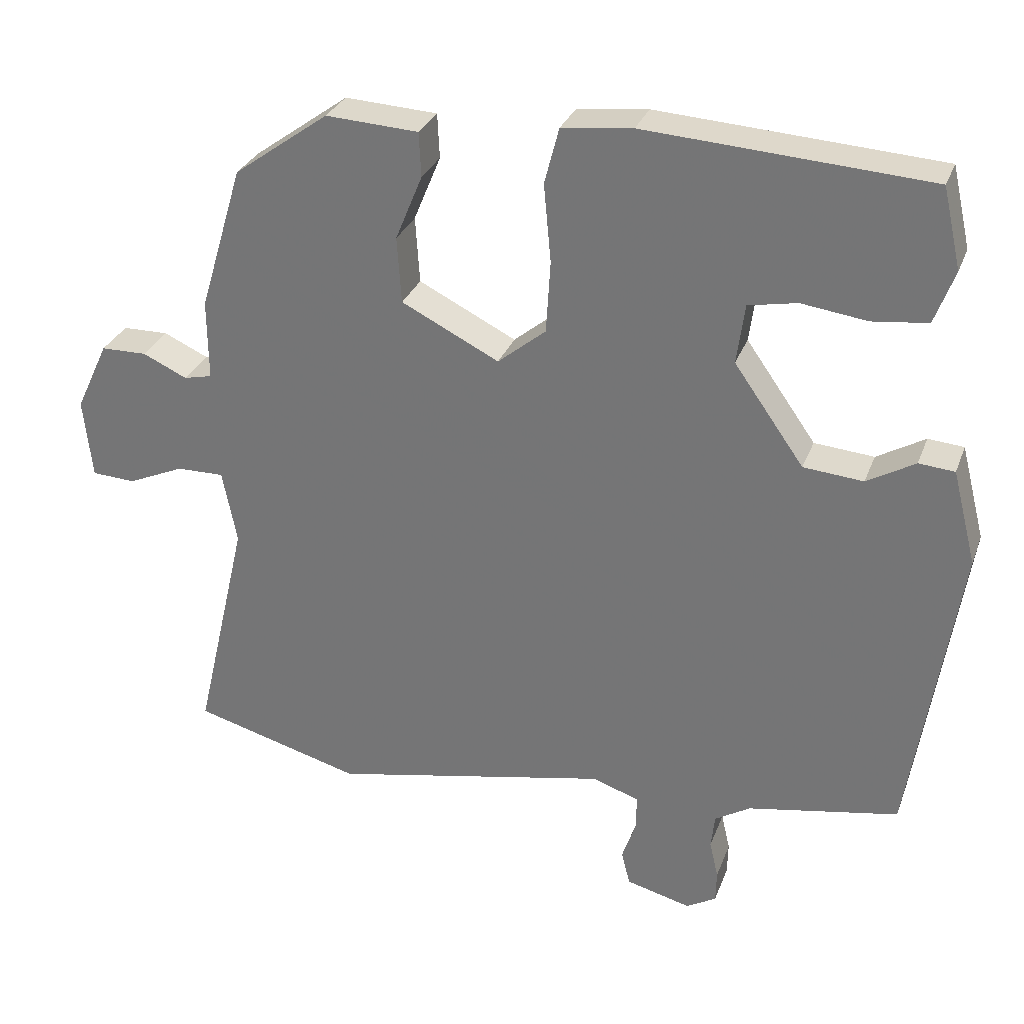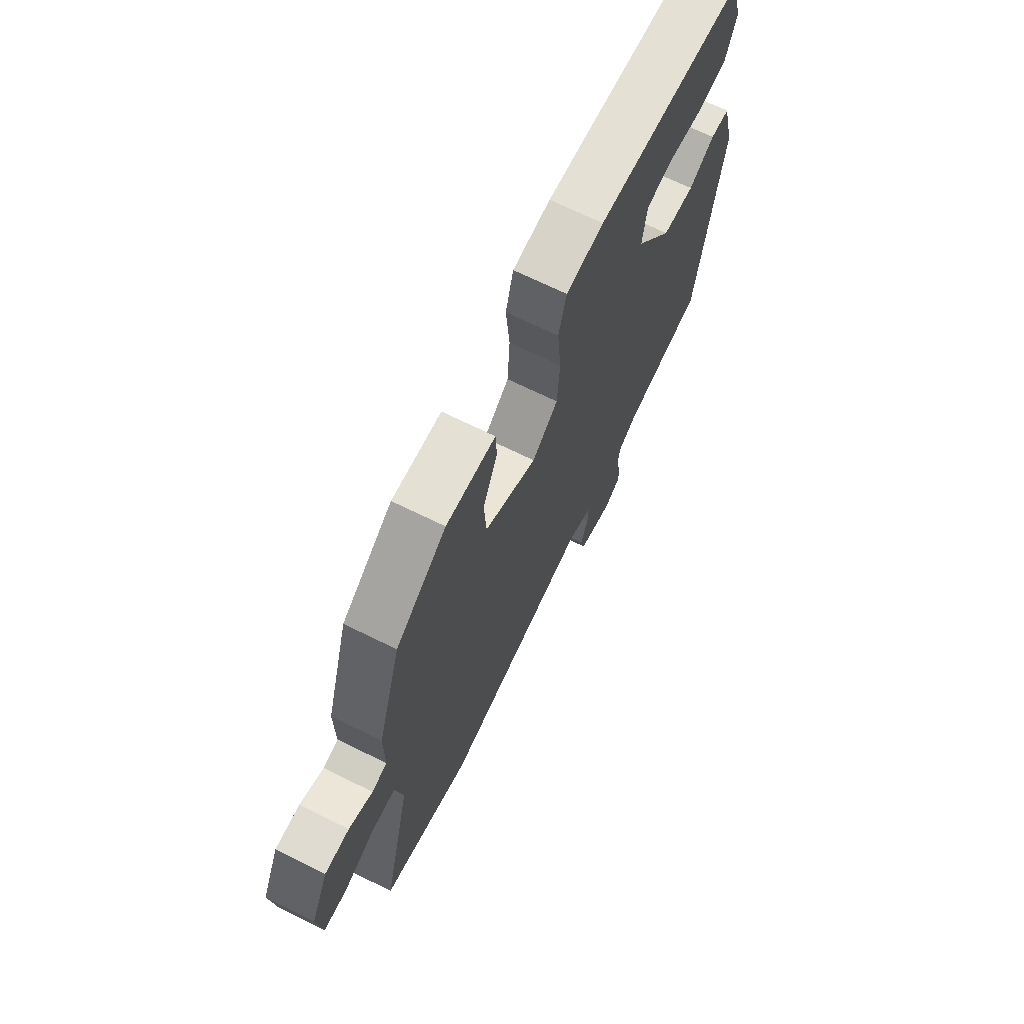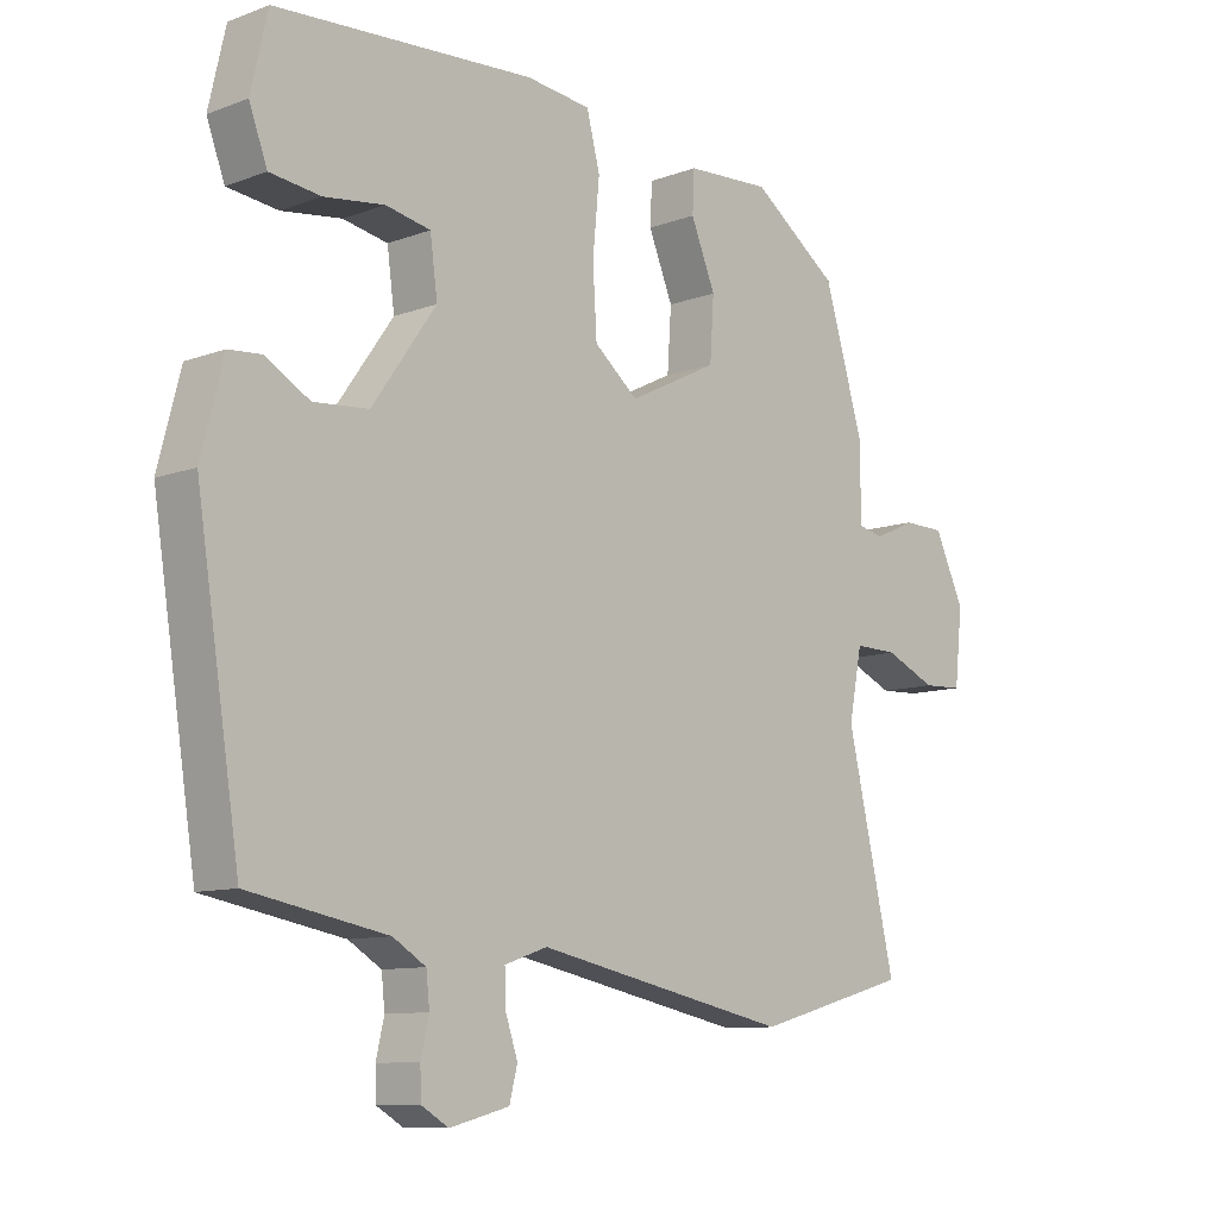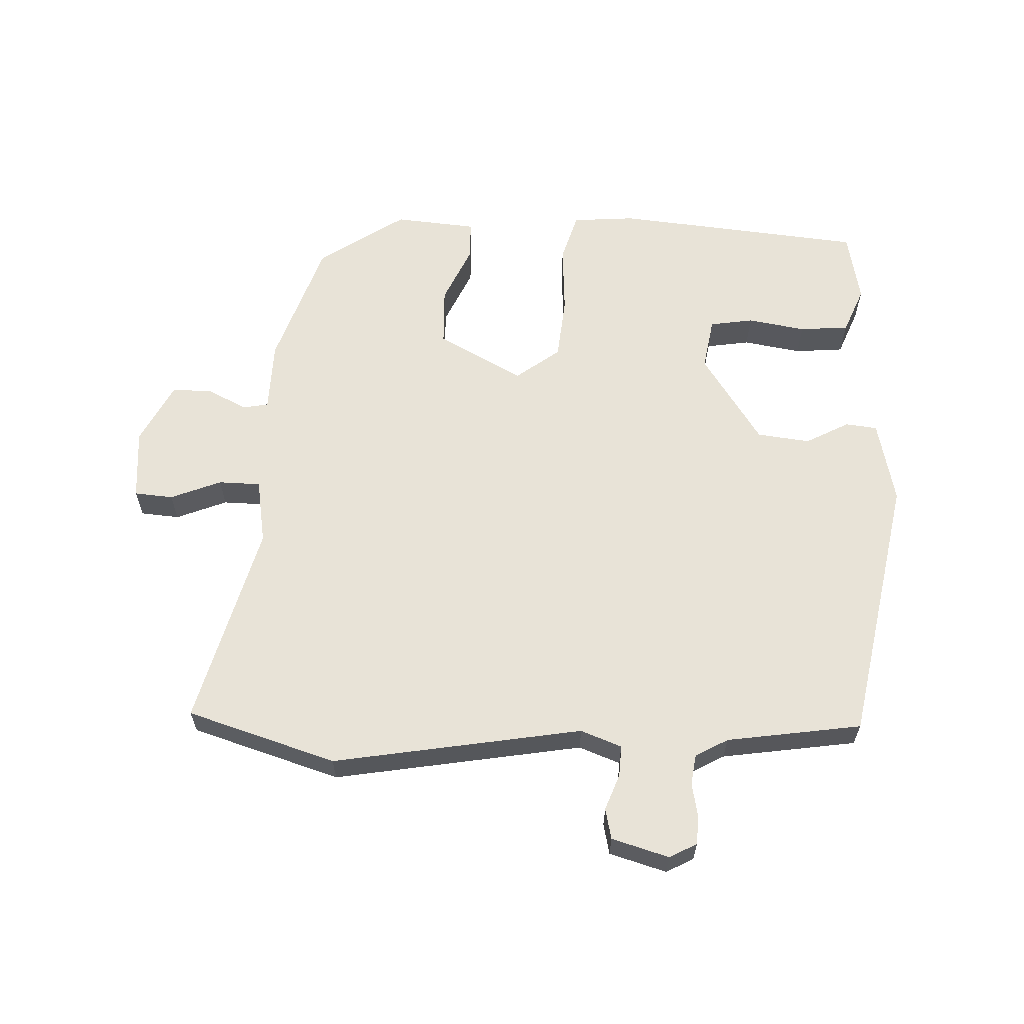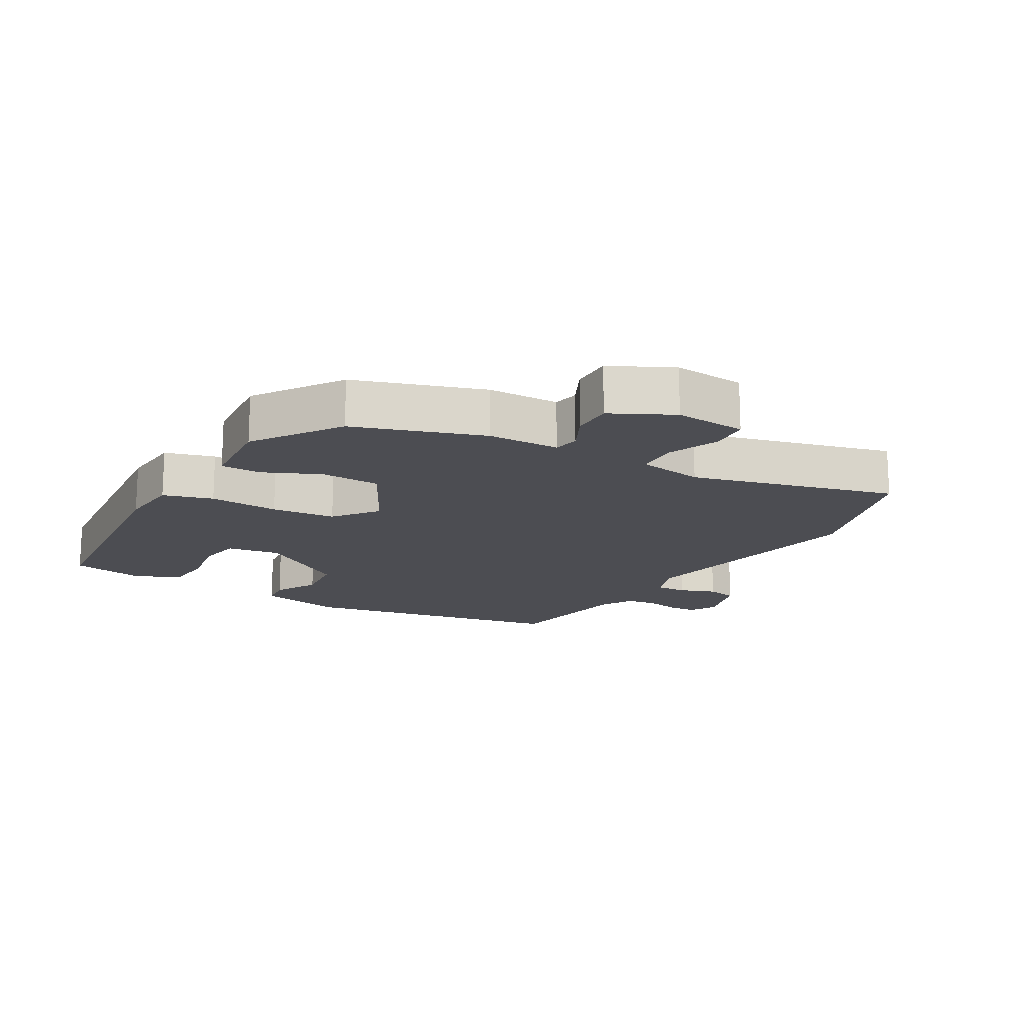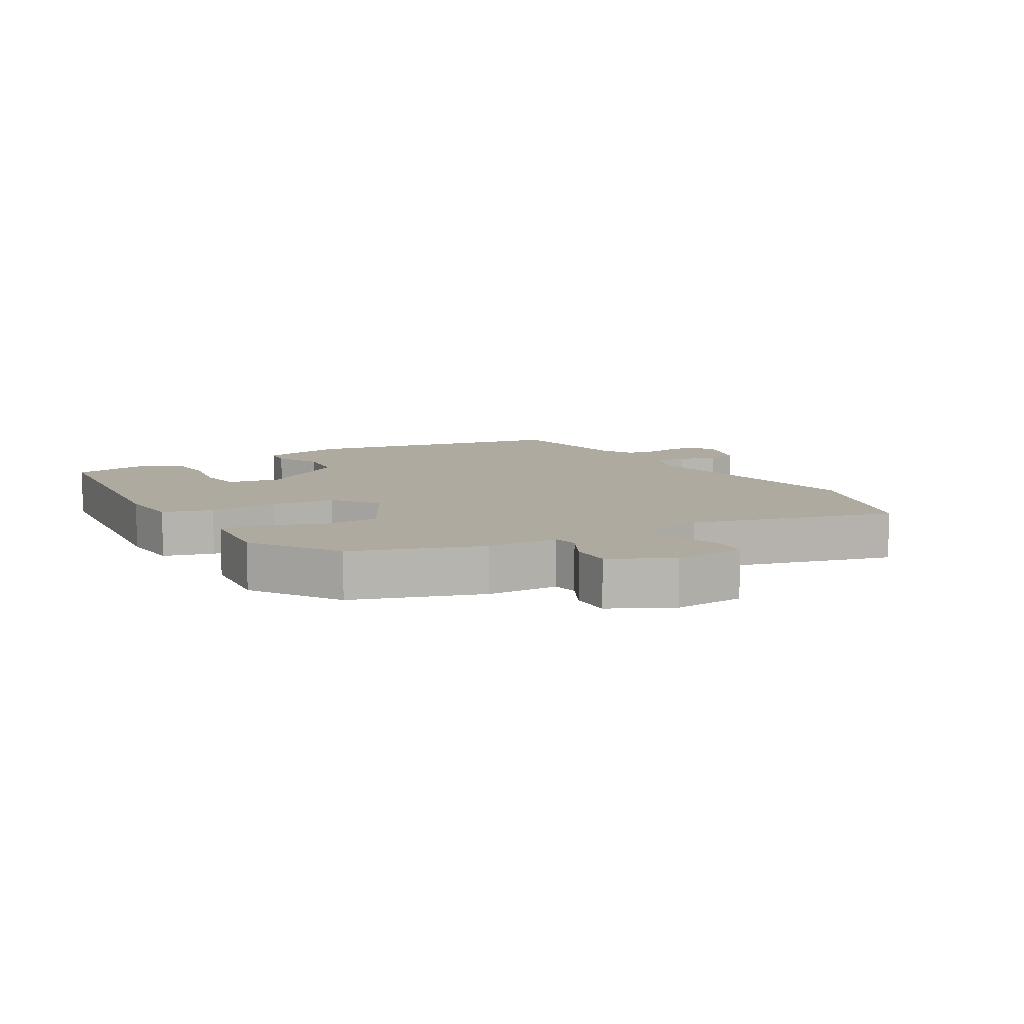
<metadata>
{"format":"obj","ext":"obj","renderer":"f3d","projection":"perspective","resolution":1024,"background":"white","views":[{"elev":29.8,"azim":-161.7,"up":"+Z"},{"elev":69.2,"azim":116.3,"up":"+Z"},{"elev":-10.1,"azim":-46.6,"up":"+Z"},{"elev":61.6,"azim":-175.9,"up":"+Y"},{"elev":-16.3,"azim":61.5,"up":"+Y"},{"elev":9.4,"azim":61.7,"up":"+Y"}]}
</metadata>
<code>
v 0.579 0.07 -0.478
v 0.347 0.07 -0.542
v -0.035 0.07 -0.464
v -0.099 0.07 -0.486
v -0.098 0.07 -0.534
v -0.079 0.07 -0.59
v -0.091 0.07 -0.637
v -0.18 0.07 -0.66
v -0.221 0.07 -0.636
v -0.222 0.07 -0.592
v -0.21 0.07 -0.54
v -0.215 0.07 -0.493
v -0.264 0.07 -0.463
v -0.471 0.07 -0.425
v -0.536 0.07 -0.007
v -0.503 0.07 0.122
v -0.454 0.07 0.126
v -0.388 0.07 0.088
v -0.306 0.07 0.095
v -0.21 0.07 0.231
v -0.221 0.07 0.313
v -0.288 0.07 0.326
v -0.378 0.07 0.314
v -0.454 0.07 0.323
v -0.481 0.07 0.396
v -0.456 0.07 0.506
v -0.069 0.07 0.531
v 0.028 0.07 0.52
v 0.048 0.07 0.443
v 0.038 0.07 0.336
v 0.044 0.07 0.237
v 0.11 0.07 0.183
v 0.244 0.07 0.25
v 0.25 0.07 0.341
v 0.213 0.07 0.431
v 0.216 0.07 0.492
v 0.343 0.07 0.499
v 0.473 0.07 0.405
v 0.533 0.07 0.205
v 0.532 0.07 0.095
v 0.571 0.07 0.086
v 0.632 0.07 0.114
v 0.695 0.07 0.113
v 0.74 0.07 0.017
v 0.728 0.07 -0.093
v 0.668 0.07 -0.096
v 0.591 0.07 -0.062
v 0.526 0.07 -0.061
v 0.506 0.07 -0.162
v 0.579 0 -0.478
v 0.347 0 -0.542
v -0.035 0 -0.464
v -0.099 0 -0.486
v -0.098 0 -0.534
v -0.079 0 -0.59
v -0.091 0 -0.637
v -0.18 0 -0.66
v -0.221 0 -0.636
v -0.222 0 -0.592
v -0.21 0 -0.54
v -0.215 0 -0.493
v -0.264 0 -0.463
v -0.471 0 -0.425
v -0.536 0 -0.007
v -0.503 0 0.122
v -0.454 0 0.126
v -0.388 0 0.088
v -0.306 0 0.095
v -0.21 0 0.231
v -0.221 0 0.313
v -0.288 0 0.326
v -0.378 0 0.314
v -0.454 0 0.323
v -0.481 0 0.396
v -0.456 0 0.506
v -0.069 0 0.531
v 0.028 0 0.52
v 0.048 0 0.443
v 0.038 0 0.336
v 0.044 0 0.237
v 0.11 0 0.183
v 0.244 0 0.25
v 0.25 0 0.341
v 0.213 0 0.431
v 0.216 0 0.492
v 0.343 0 0.499
v 0.473 0 0.405
v 0.533 0 0.205
v 0.532 0 0.095
v 0.571 0 0.086
v 0.632 0 0.114
v 0.695 0 0.113
v 0.74 0 0.017
v 0.728 0 -0.093
v 0.668 0 -0.096
v 0.591 0 -0.062
v 0.526 0 -0.061
v 0.506 0 -0.162
f 45 46 47
f 44 45 47
f 43 44 47
f 42 43 47
f 41 42 47
f 40 41 47 48
f 40 48 49
f 39 40 49
f 38 39 49
f 37 38 49
f 36 37 49
f 35 36 49
f 34 35 49
f 28 29 30
f 27 28 30
f 26 27 30
f 25 26 30
f 24 25 30
f 22 23 24
f 22 24 30
f 21 22 30
f 20 21 30 31
f 16 17 18
f 15 16 18
f 14 15 18
f 13 14 18
f 12 13 18 19
f 9 10 11
f 8 9 11
f 7 8 11
f 6 7 11
f 5 6 11
f 4 5 11 12
f 20 31 32
f 19 20 32
f 12 19 32
f 4 12 32
f 3 4 32
f 49 1 2
f 34 49 2
f 33 34 2
f 2 3 32 33
f 96 95 94
f 96 94 93
f 96 93 92
f 96 92 91
f 96 91 90
f 97 96 90 89
f 98 97 89
f 98 89 88
f 98 88 87
f 98 87 86
f 98 86 85
f 98 85 84
f 98 84 83
f 79 78 77
f 79 77 76
f 79 76 75
f 79 75 74
f 79 74 73
f 73 72 71
f 79 73 71
f 79 71 70
f 80 79 70 69
f 67 66 65
f 67 65 64
f 67 64 63
f 67 63 62
f 68 67 62 61
f 60 59 58
f 60 58 57
f 60 57 56
f 60 56 55
f 60 55 54
f 61 60 54 53
f 81 80 69
f 81 69 68
f 81 68 61
f 81 61 53
f 81 53 52
f 51 50 98
f 51 98 83
f 51 83 82
f 82 81 52 51
f 1 50 51 2
f 2 51 52 3
f 3 52 53 4
f 4 53 54 5
f 5 54 55 6
f 6 55 56 7
f 7 56 57 8
f 8 57 58 9
f 9 58 59 10
f 10 59 60 11
f 11 60 61 12
f 12 61 62 13
f 13 62 63 14
f 14 63 64 15
f 15 64 65 16
f 16 65 66 17
f 17 66 67 18
f 18 67 68 19
f 19 68 69 20
f 20 69 70 21
f 21 70 71 22
f 22 71 72 23
f 23 72 73 24
f 24 73 74 25
f 25 74 75 26
f 26 75 76 27
f 27 76 77 28
f 28 77 78 29
f 29 78 79 30
f 30 79 80 31
f 31 80 81 32
f 32 81 82 33
f 33 82 83 34
f 34 83 84 35
f 35 84 85 36
f 36 85 86 37
f 37 86 87 38
f 38 87 88 39
f 39 88 89 40
f 40 89 90 41
f 41 90 91 42
f 42 91 92 43
f 43 92 93 44
f 44 93 94 45
f 45 94 95 46
f 46 95 96 47
f 47 96 97 48
f 48 97 98 49
f 49 98 50 1

</code>
